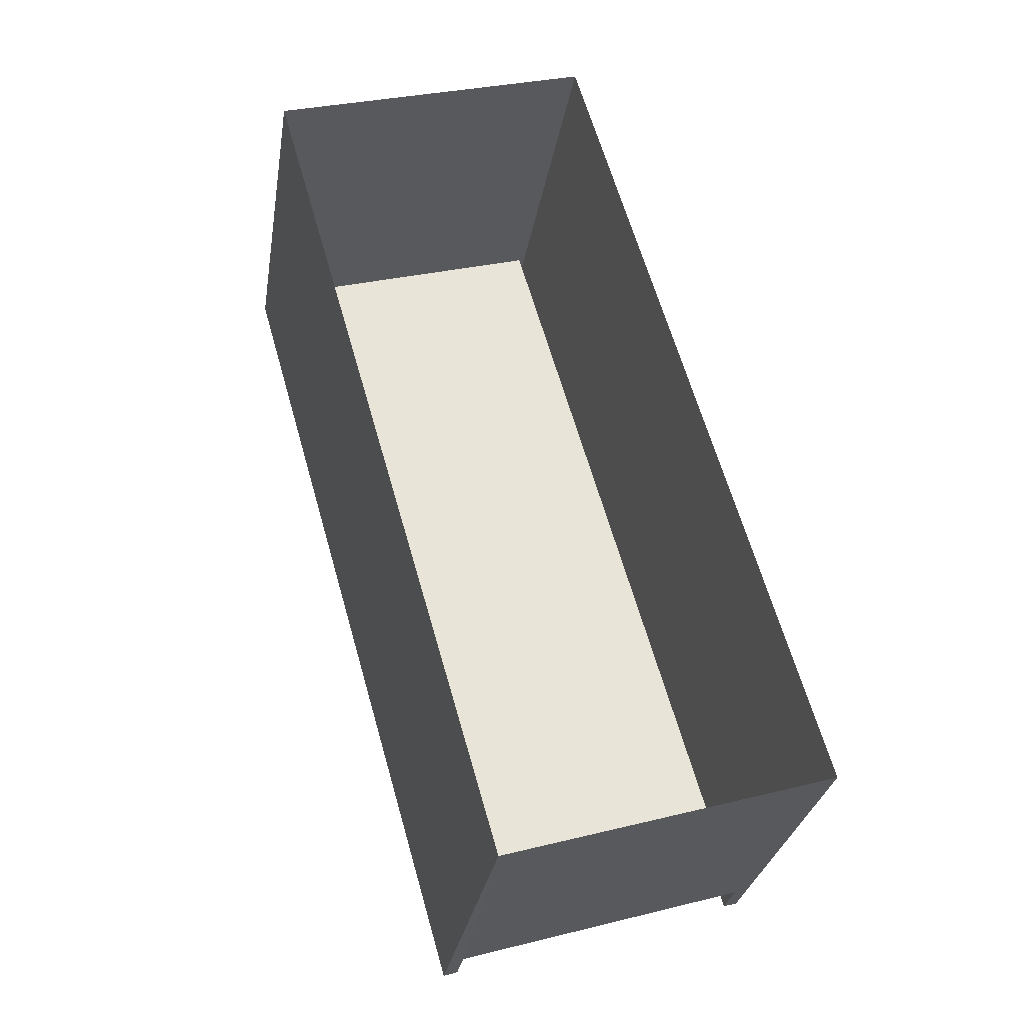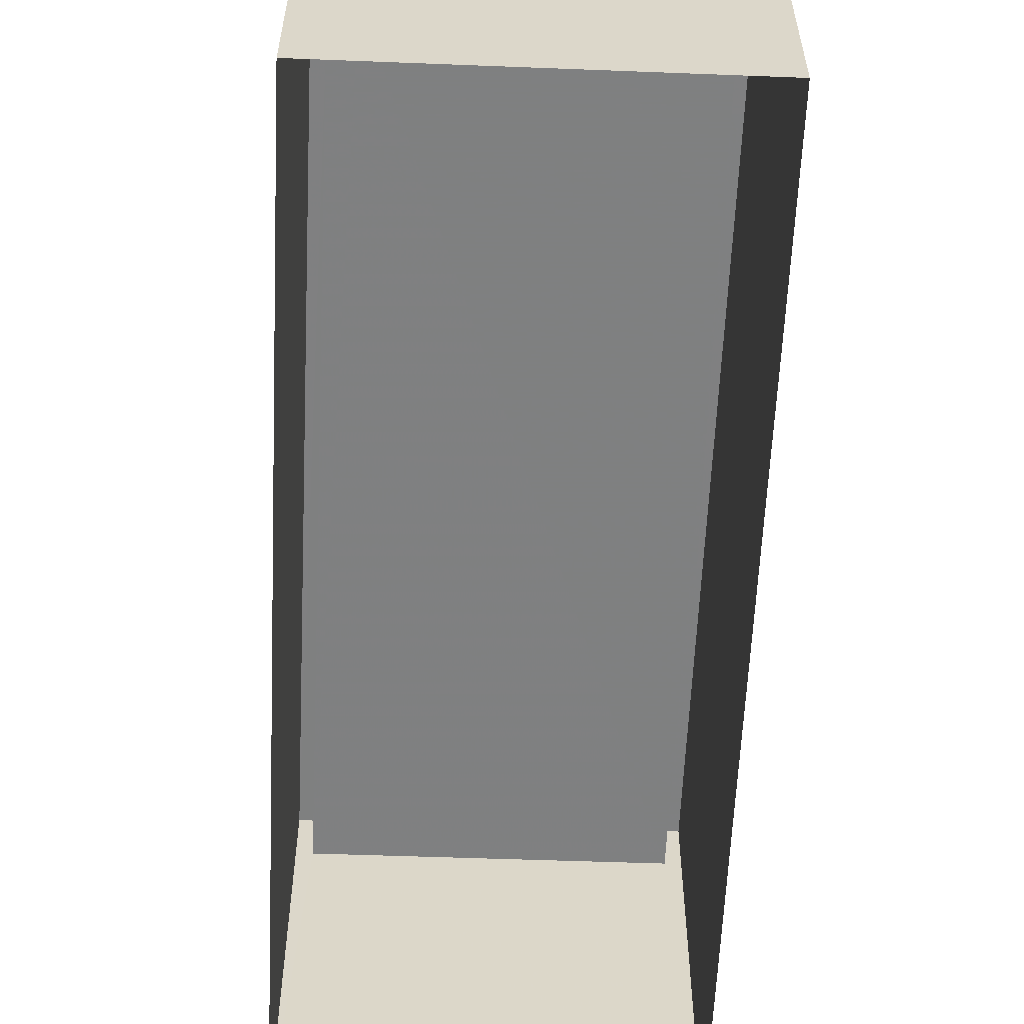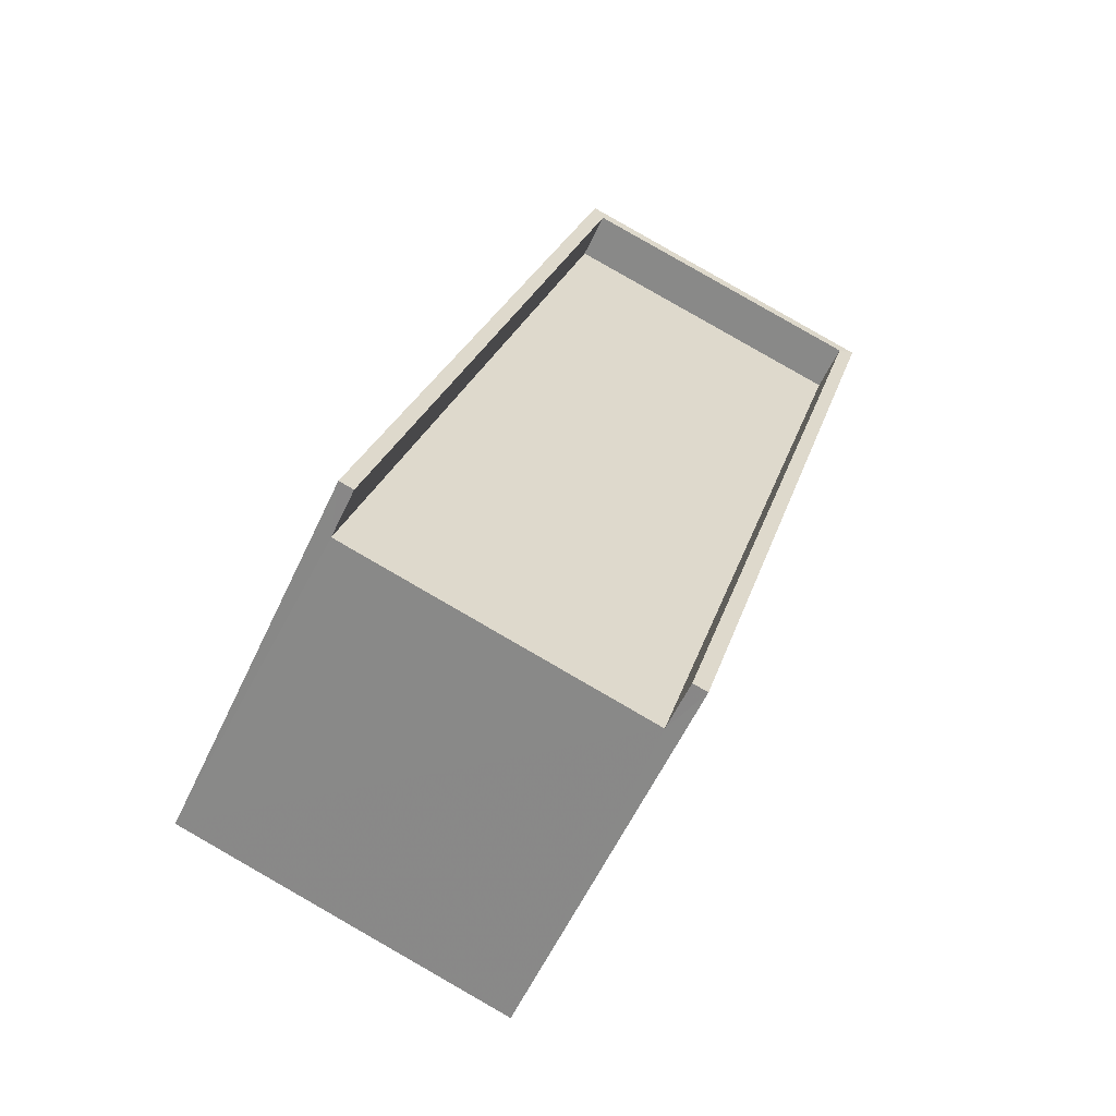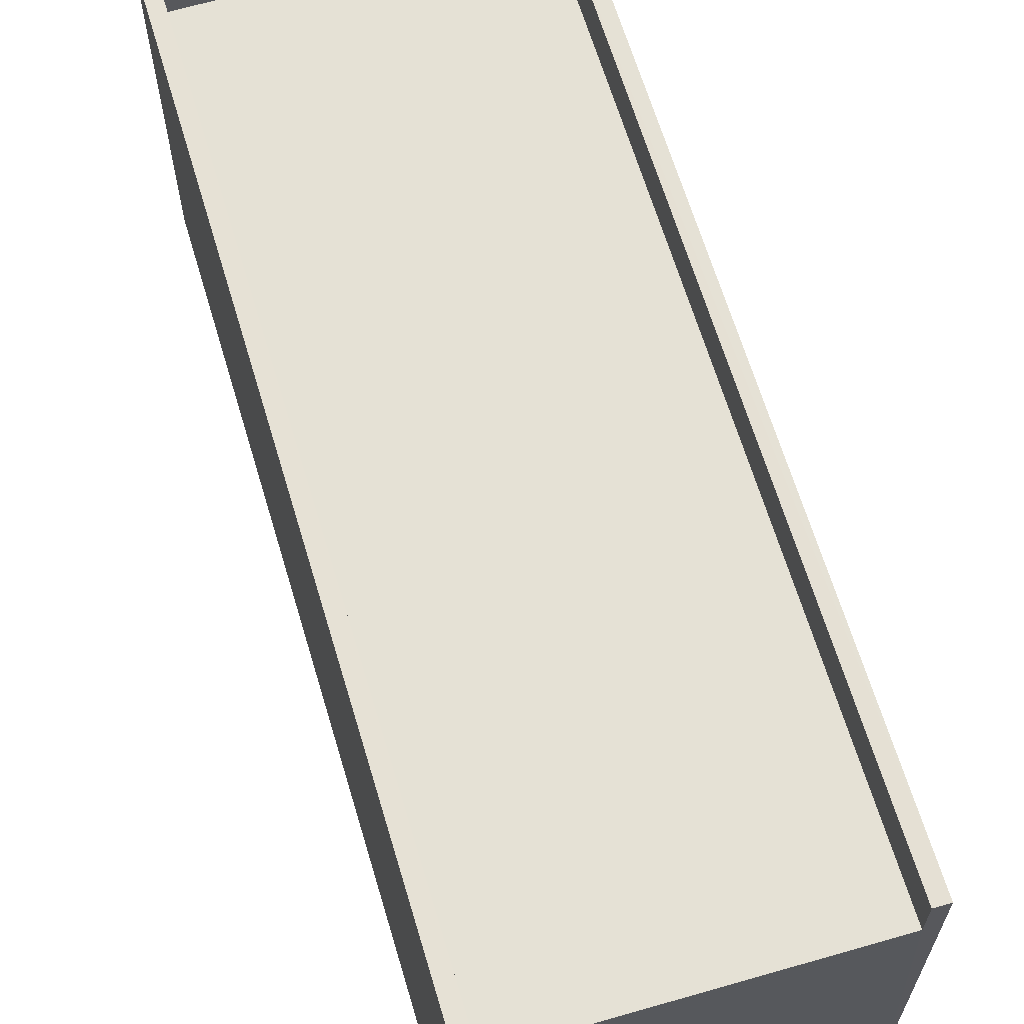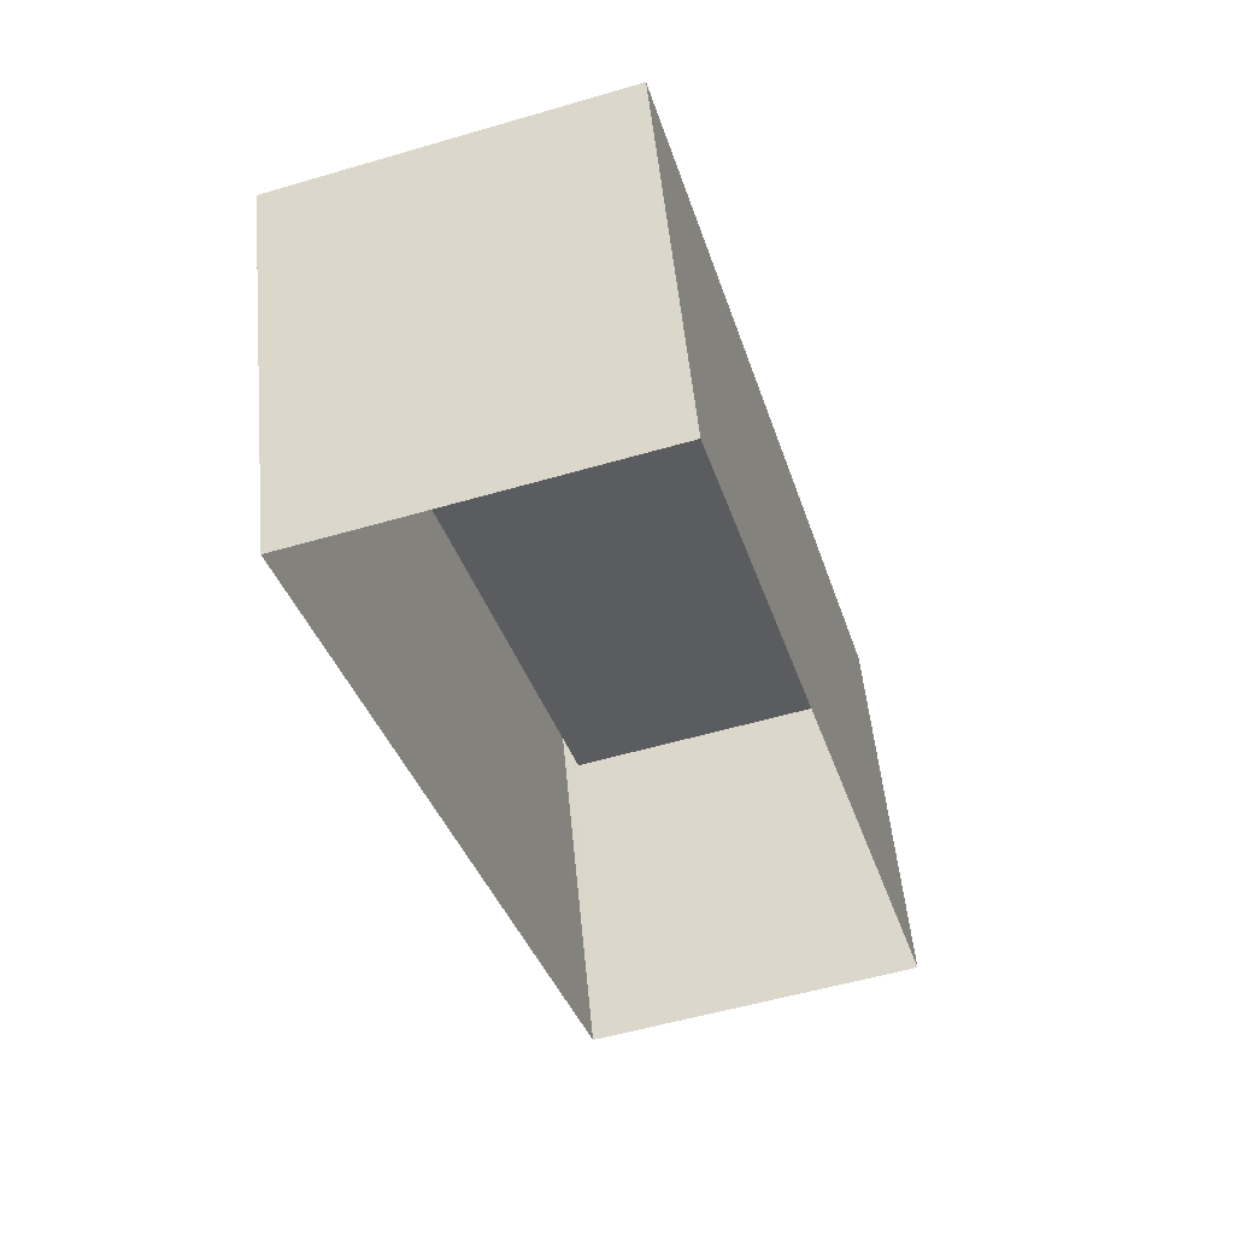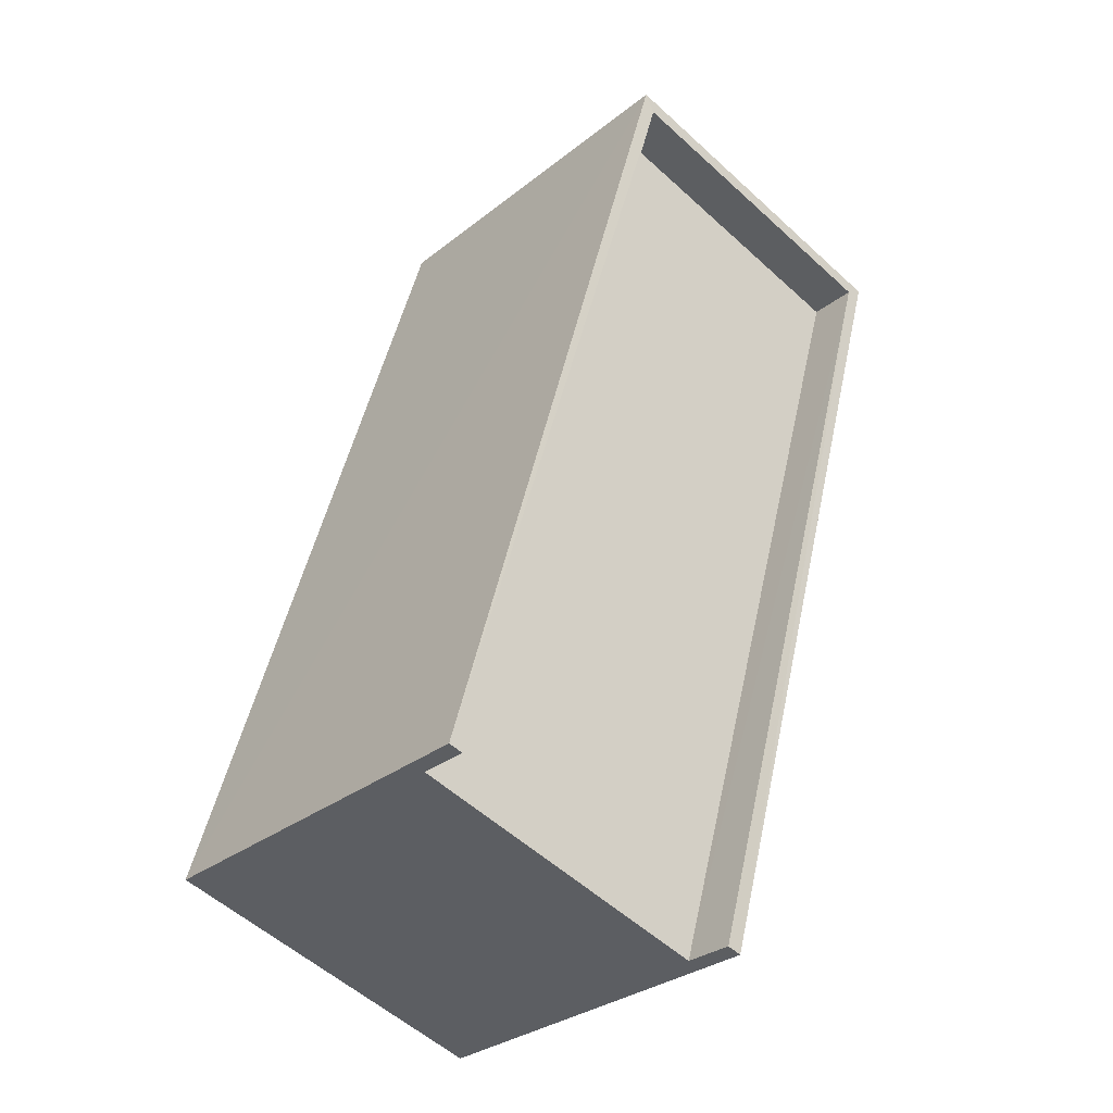
<metadata>
{"format":"obj","ext":"obj","renderer":"f3d","projection":"perspective","resolution":1024,"background":"white","views":[{"elev":-29.3,"azim":170.8,"up":"+Y"},{"elev":-60.0,"azim":161.3,"up":"+Z"},{"elev":-59.2,"azim":-25.1,"up":"+Y"},{"elev":65.1,"azim":-32.7,"up":"+Z"},{"elev":53.6,"azim":174.5,"up":"+Y"},{"elev":-30.7,"azim":-41.5,"up":"+Y"}]}
</metadata>
<code>
v -8.89e+04 -9.988e+04 3.365
v -8.891e+04 -9.99e+04 3.368
v -8.891e+04 -9.99e+04 3.368
v -8.891e+04 -9.988e+04 3.366
v -8.89e+04 -9.988e+04 10.19
v -8.891e+04 -9.988e+04 10.19
v -8.891e+04 -9.99e+04 10.2
v -8.891e+04 -9.99e+04 10.2
v -8.891e+04 -9.99e+04 11.2
v -8.891e+04 -9.99e+04 11.2
v -8.89e+04 -9.988e+04 11.19
v -8.89e+04 -9.988e+04 11.19
v -8.891e+04 -9.99e+04 11.2
v -8.891e+04 -9.988e+04 11.19
v -8.891e+04 -9.99e+04 11.2
v -8.891e+04 -9.988e+04 11.19
f 1 2 3
f 4 1 3
f 5 6 7
f 8 5 7
f 9 10 11
f 10 12 11
f 13 14 15
f 14 12 16
f 11 12 14
f 15 14 16
f 1 4 16
f 12 1 16
f 11 5 8
f 9 11 8
f 3 15 16
f 4 3 16
f 14 7 6
f 14 13 7
f 12 2 1
f 12 10 2
f 11 6 5
f 11 14 6
f 3 2 8
f 8 2 10
f 15 3 7
f 8 10 9
f 15 7 13
f 7 3 8

</code>
